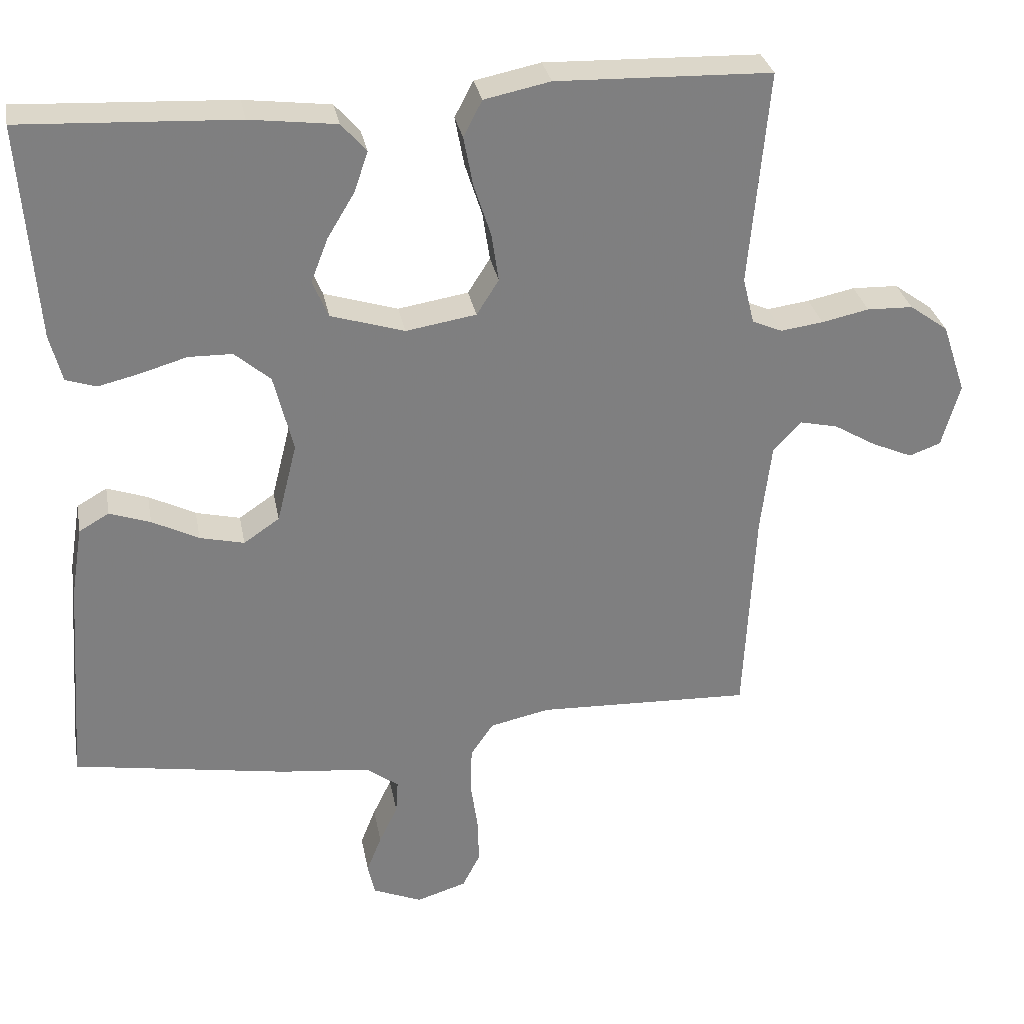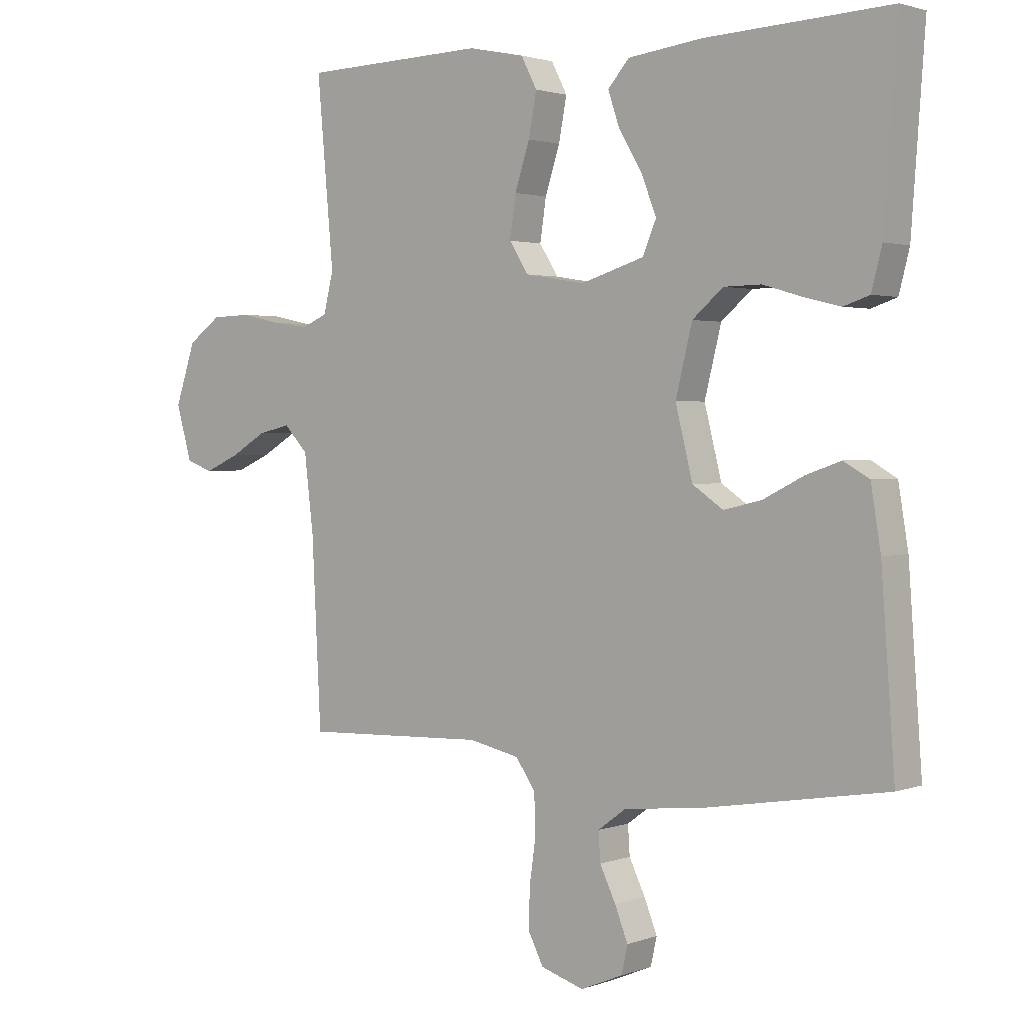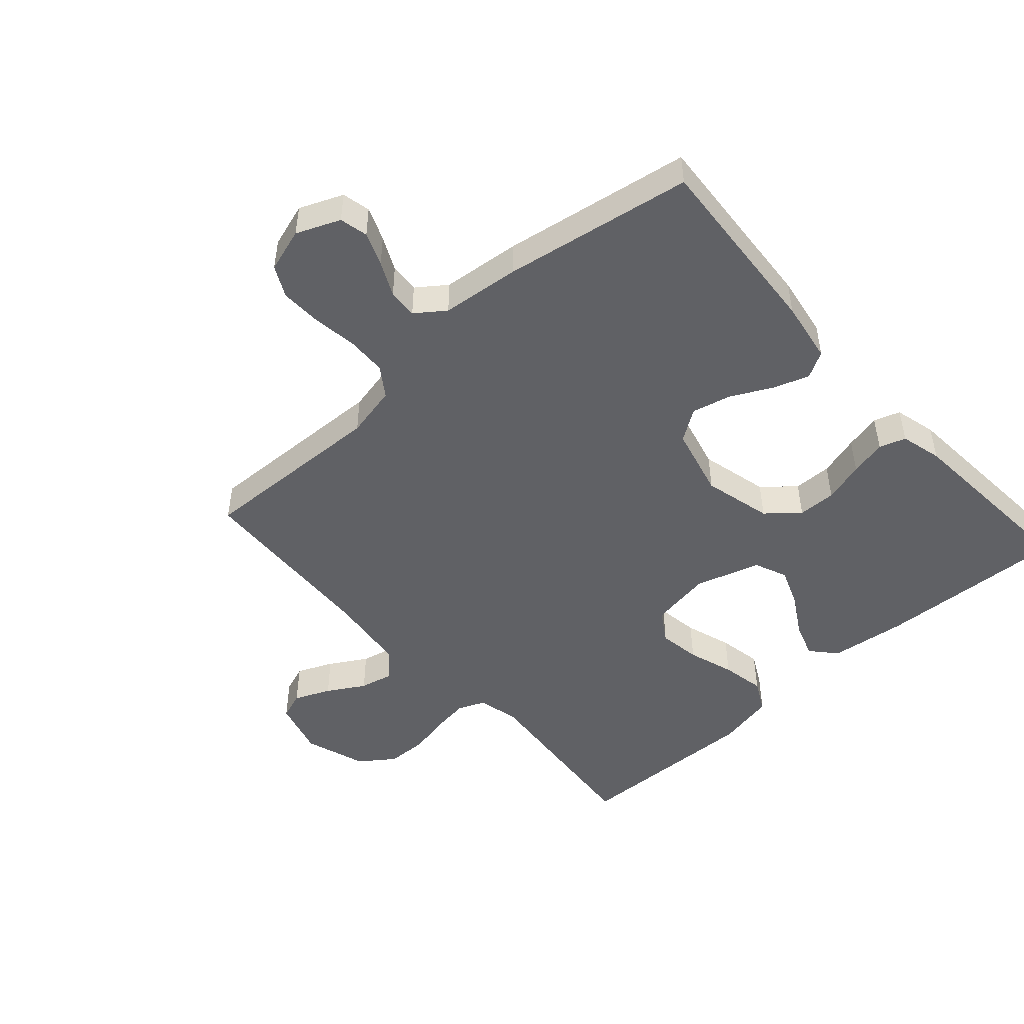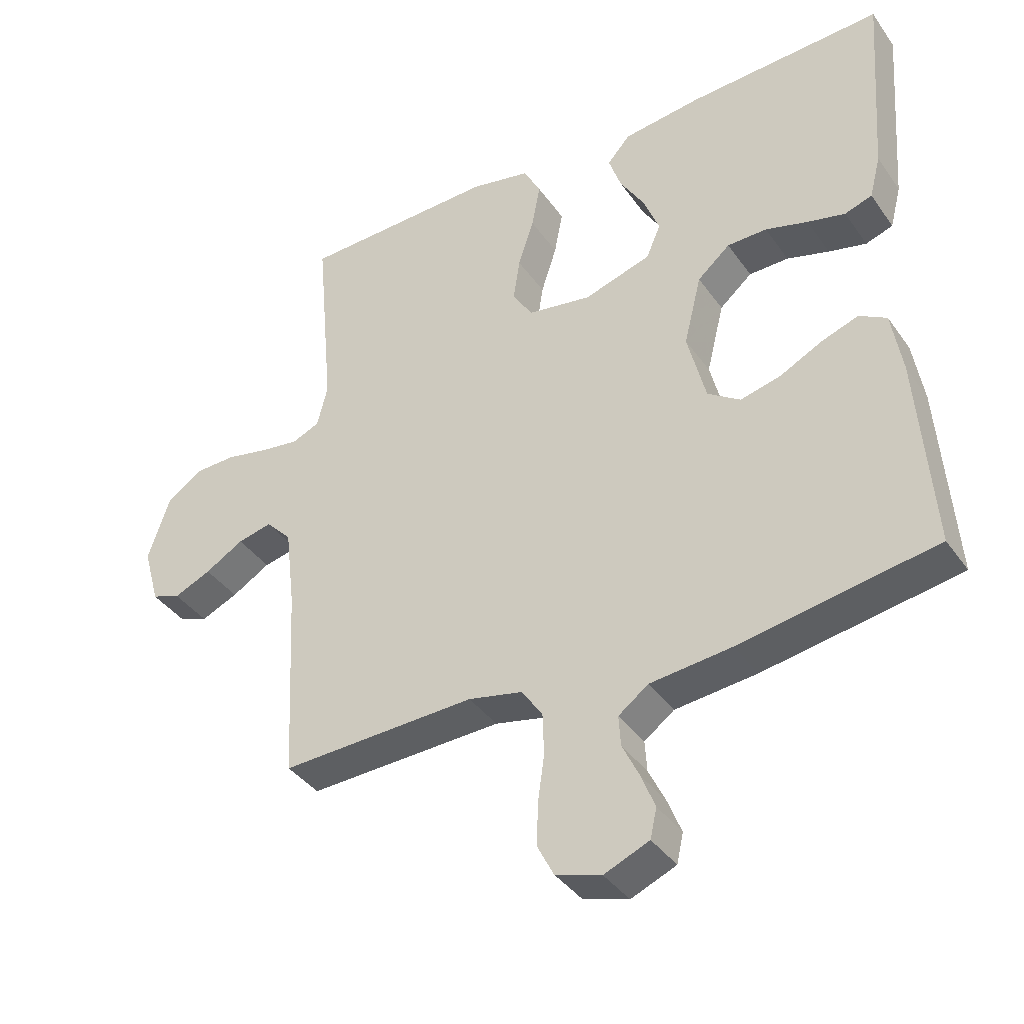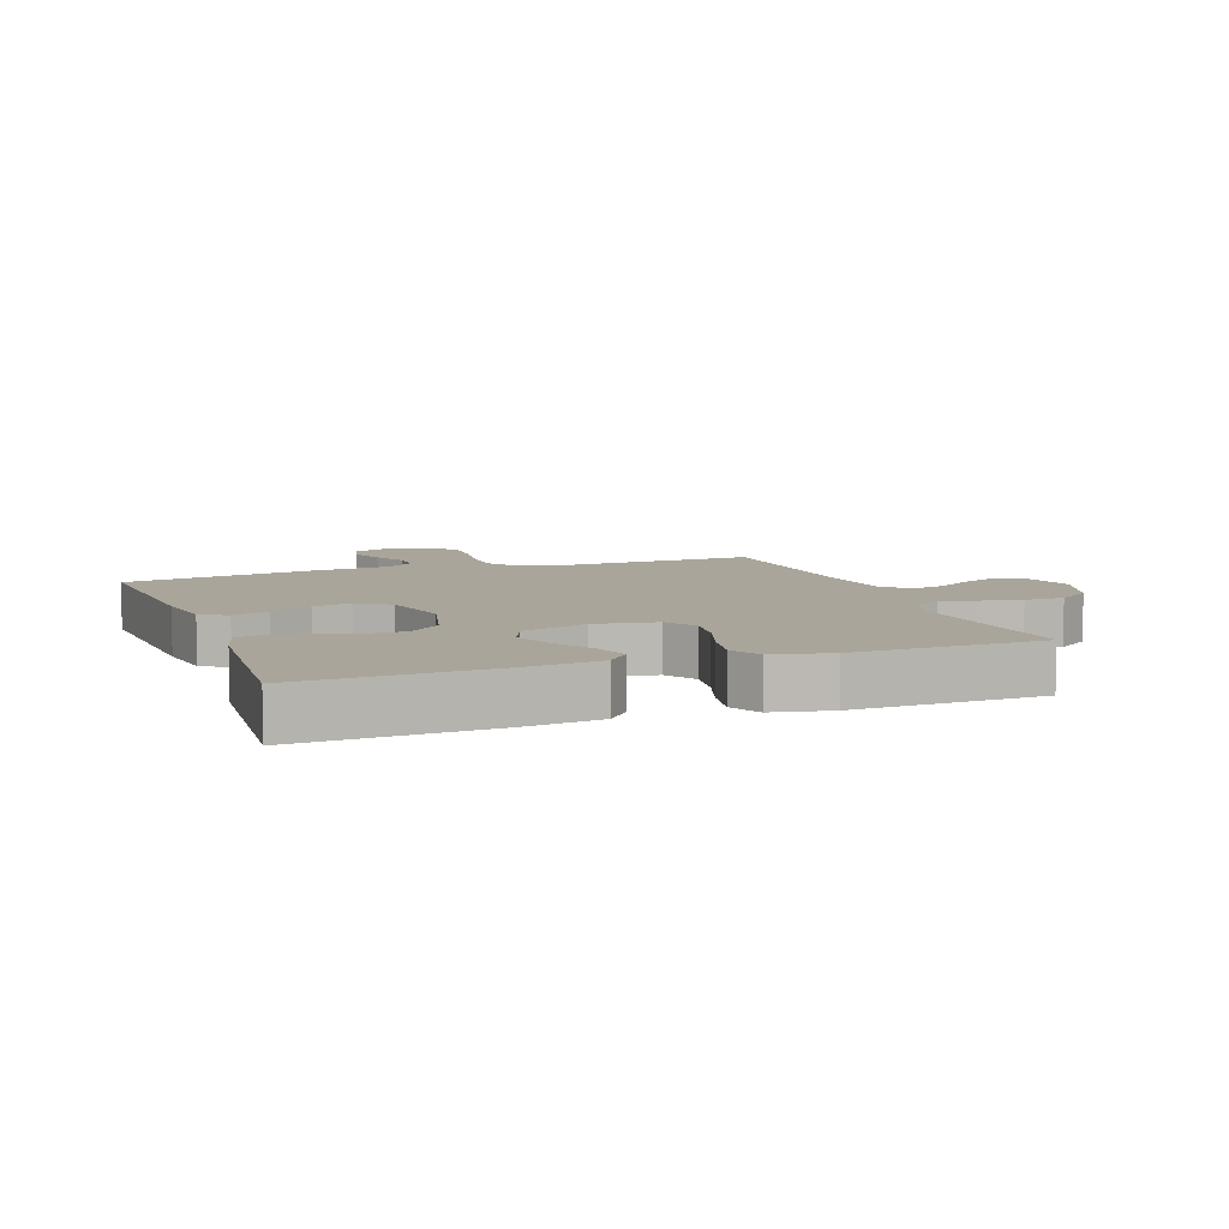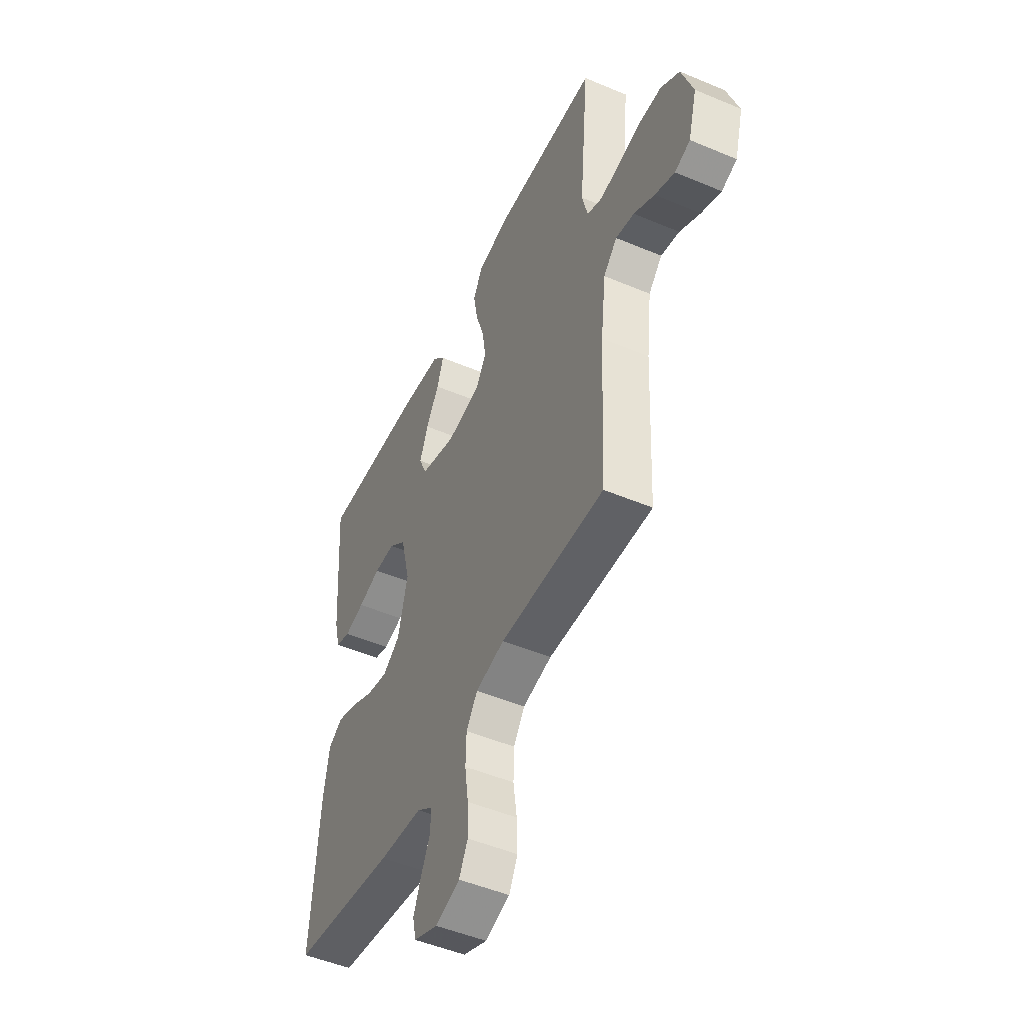
<metadata>
{"format":"obj","ext":"obj","renderer":"f3d","projection":"perspective","resolution":1024,"background":"white","views":[{"elev":30.7,"azim":-10.5,"up":"+Z"},{"elev":2.0,"azim":-141.4,"up":"+Z"},{"elev":-48.6,"azim":-138.1,"up":"+Y"},{"elev":-38.7,"azim":-148.7,"up":"+Z"},{"elev":7.6,"azim":-19.9,"up":"+Y"},{"elev":-49.5,"azim":65.0,"up":"+Z"}]}
</metadata>
<code>
v -0.5 0.07 -0.5
v -0.478 0.07 -0.2
v -0.462 0.07 -0.102
v -0.42 0.07 -0.078
v -0.363 0.07 -0.098
v -0.298 0.07 -0.131
v -0.236 0.07 -0.146
v -0.186 0.07 -0.112
v -0.158 0.07 0
v -0.185 0.07 0.109
v -0.235 0.07 0.152
v -0.296 0.07 0.153
v -0.361 0.07 0.134
v -0.419 0.07 0.12
v -0.461 0.07 0.134
v -0.478 0.07 0.2
v -0.5 0.07 0.5
v -0.2 0.07 0.485
v -0.079 0.07 0.47
v -0.044 0.07 0.43
v -0.063 0.07 0.374
v -0.101 0.07 0.311
v -0.125 0.07 0.249
v -0.103 0.07 0.197
v 0 0.07 0.165
v 0.098 0.07 0.181
v 0.129 0.07 0.23
v 0.119 0.07 0.297
v 0.095 0.07 0.371
v 0.082 0.07 0.44
v 0.108 0.07 0.49
v 0.2 0.07 0.509
v 0.5 0.07 0.5
v 0.473 0.07 0.2
v 0.489 0.07 0.135
v 0.531 0.07 0.117
v 0.59 0.07 0.125
v 0.656 0.07 0.139
v 0.72 0.07 0.137
v 0.774 0.07 0.098
v 0.807 0.07 0
v 0.782 0.07 -0.089
v 0.738 0.07 -0.105
v 0.681 0.07 -0.08
v 0.622 0.07 -0.045
v 0.569 0.07 -0.033
v 0.53 0.07 -0.074
v 0.515 0.07 -0.2
v 0.5 0.07 -0.5
v 0.2 0.07 -0.489
v 0.117 0.07 -0.507
v 0.085 0.07 -0.554
v 0.083 0.07 -0.618
v 0.093 0.07 -0.689
v 0.095 0.07 -0.754
v 0.07 0.07 -0.803
v 0 0.07 -0.825
v -0.069 0.07 -0.796
v -0.079 0.07 -0.751
v -0.058 0.07 -0.698
v -0.032 0.07 -0.644
v -0.029 0.07 -0.597
v -0.075 0.07 -0.563
v -0.2 0.07 -0.55
v -0.5 0 -0.5
v -0.478 0 -0.2
v -0.462 0 -0.102
v -0.42 0 -0.078
v -0.363 0 -0.098
v -0.298 0 -0.131
v -0.236 0 -0.146
v -0.186 0 -0.112
v -0.158 0 0
v -0.185 0 0.109
v -0.235 0 0.152
v -0.296 0 0.153
v -0.361 0 0.134
v -0.419 0 0.12
v -0.461 0 0.134
v -0.478 0 0.2
v -0.5 0 0.5
v -0.2 0 0.485
v -0.079 0 0.47
v -0.044 0 0.43
v -0.063 0 0.374
v -0.101 0 0.311
v -0.125 0 0.249
v -0.103 0 0.197
v 0 0 0.165
v 0.098 0 0.181
v 0.129 0 0.23
v 0.119 0 0.297
v 0.095 0 0.371
v 0.082 0 0.44
v 0.108 0 0.49
v 0.2 0 0.509
v 0.5 0 0.5
v 0.473 0 0.2
v 0.489 0 0.135
v 0.531 0 0.117
v 0.59 0 0.125
v 0.656 0 0.139
v 0.72 0 0.137
v 0.774 0 0.098
v 0.807 0 0
v 0.782 0 -0.089
v 0.738 0 -0.105
v 0.681 0 -0.08
v 0.622 0 -0.045
v 0.569 0 -0.033
v 0.53 0 -0.074
v 0.515 0 -0.2
v 0.5 0 -0.5
v 0.2 0 -0.489
v 0.117 0 -0.507
v 0.085 0 -0.554
v 0.083 0 -0.618
v 0.093 0 -0.689
v 0.095 0 -0.754
v 0.07 0 -0.803
v 0 0 -0.825
v -0.069 0 -0.796
v -0.079 0 -0.751
v -0.058 0 -0.698
v -0.032 0 -0.644
v -0.029 0 -0.597
v -0.075 0 -0.563
v -0.2 0 -0.55
f 63 64 1 2
f 62 63 2 3
f 58 59 60 61
f 56 57 58 61
f 56 61 62
f 53 54 55 56
f 52 53 56 62
f 51 52 62 3
f 48 49 50
f 47 48 50 51
f 46 47 51
f 42 43 44 45
f 40 41 42 45
f 40 45 46
f 37 38 39 40
f 36 37 40 46
f 35 36 46 51
f 31 32 33 34
f 28 29 30 31
f 27 28 31 34
f 26 27 34 35
f 19 20 21 22
f 19 22 23
f 18 19 23
f 17 18 23
f 16 17 23 24
f 12 13 14 15
f 12 15 16 24
f 3 4 5 6
f 3 6 7
f 51 3 7
f 25 26 35 51
f 11 12 24 25
f 10 11 25
f 9 10 25 51
f 8 9 51
f 7 8 51
f 66 65 128 127
f 67 66 127 126
f 125 124 123 122
f 125 122 121 120
f 126 125 120
f 120 119 118 117
f 126 120 117 116
f 67 126 116 115
f 114 113 112
f 115 114 112 111
f 115 111 110
f 109 108 107 106
f 109 106 105 104
f 110 109 104
f 104 103 102 101
f 110 104 101 100
f 115 110 100 99
f 98 97 96 95
f 95 94 93 92
f 98 95 92 91
f 99 98 91 90
f 86 85 84 83
f 87 86 83
f 87 83 82
f 87 82 81
f 88 87 81 80
f 79 78 77 76
f 88 80 79 76
f 70 69 68 67
f 71 70 67
f 71 67 115
f 115 99 90 89
f 89 88 76 75
f 89 75 74
f 115 89 74 73
f 115 73 72
f 115 72 71
f 1 65 66 2
f 2 66 67 3
f 3 67 68 4
f 4 68 69 5
f 5 69 70 6
f 6 70 71 7
f 7 71 72 8
f 8 72 73 9
f 9 73 74 10
f 10 74 75 11
f 11 75 76 12
f 12 76 77 13
f 13 77 78 14
f 14 78 79 15
f 15 79 80 16
f 16 80 81 17
f 17 81 82 18
f 18 82 83 19
f 19 83 84 20
f 20 84 85 21
f 21 85 86 22
f 22 86 87 23
f 23 87 88 24
f 24 88 89 25
f 25 89 90 26
f 26 90 91 27
f 27 91 92 28
f 28 92 93 29
f 29 93 94 30
f 30 94 95 31
f 31 95 96 32
f 32 96 97 33
f 33 97 98 34
f 34 98 99 35
f 35 99 100 36
f 36 100 101 37
f 37 101 102 38
f 38 102 103 39
f 39 103 104 40
f 40 104 105 41
f 41 105 106 42
f 42 106 107 43
f 43 107 108 44
f 44 108 109 45
f 45 109 110 46
f 46 110 111 47
f 47 111 112 48
f 48 112 113 49
f 49 113 114 50
f 50 114 115 51
f 51 115 116 52
f 52 116 117 53
f 53 117 118 54
f 54 118 119 55
f 55 119 120 56
f 56 120 121 57
f 57 121 122 58
f 58 122 123 59
f 59 123 124 60
f 60 124 125 61
f 61 125 126 62
f 62 126 127 63
f 63 127 128 64
f 64 128 65 1

</code>
